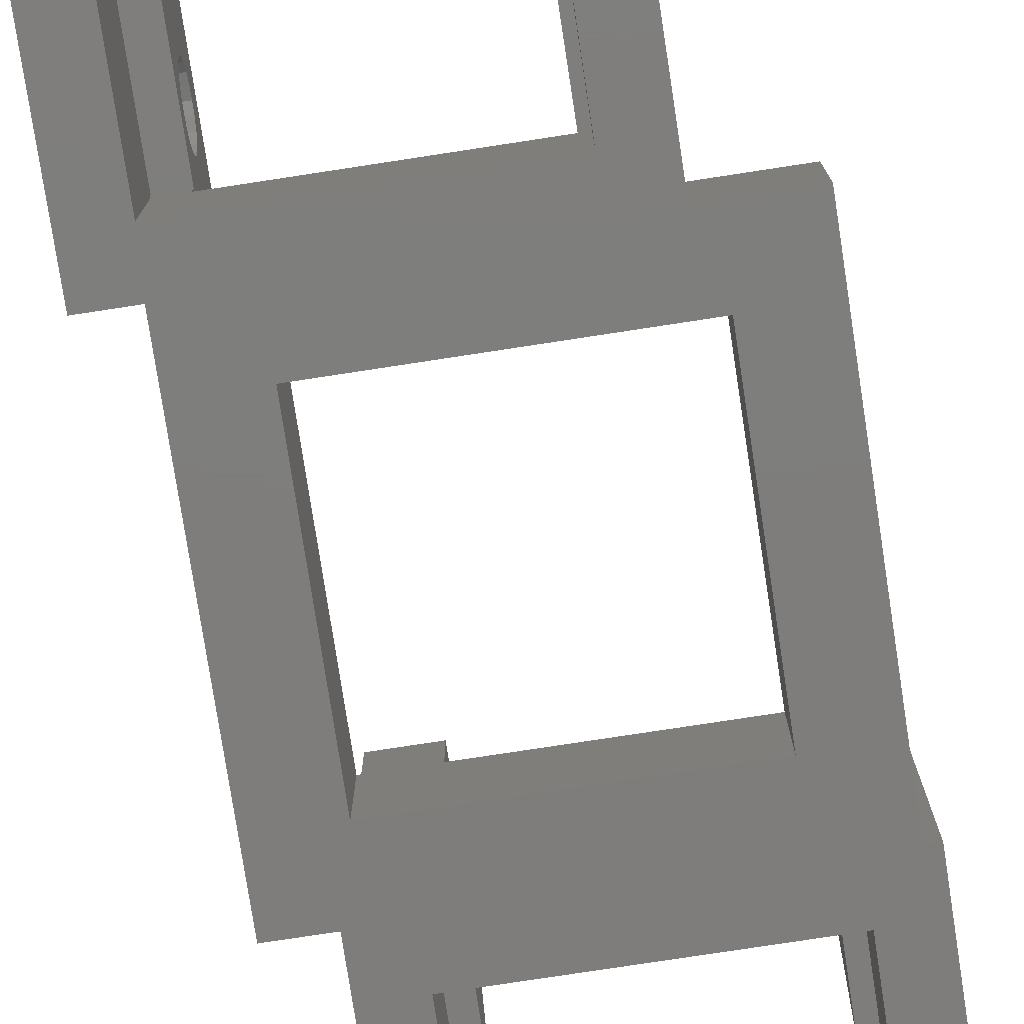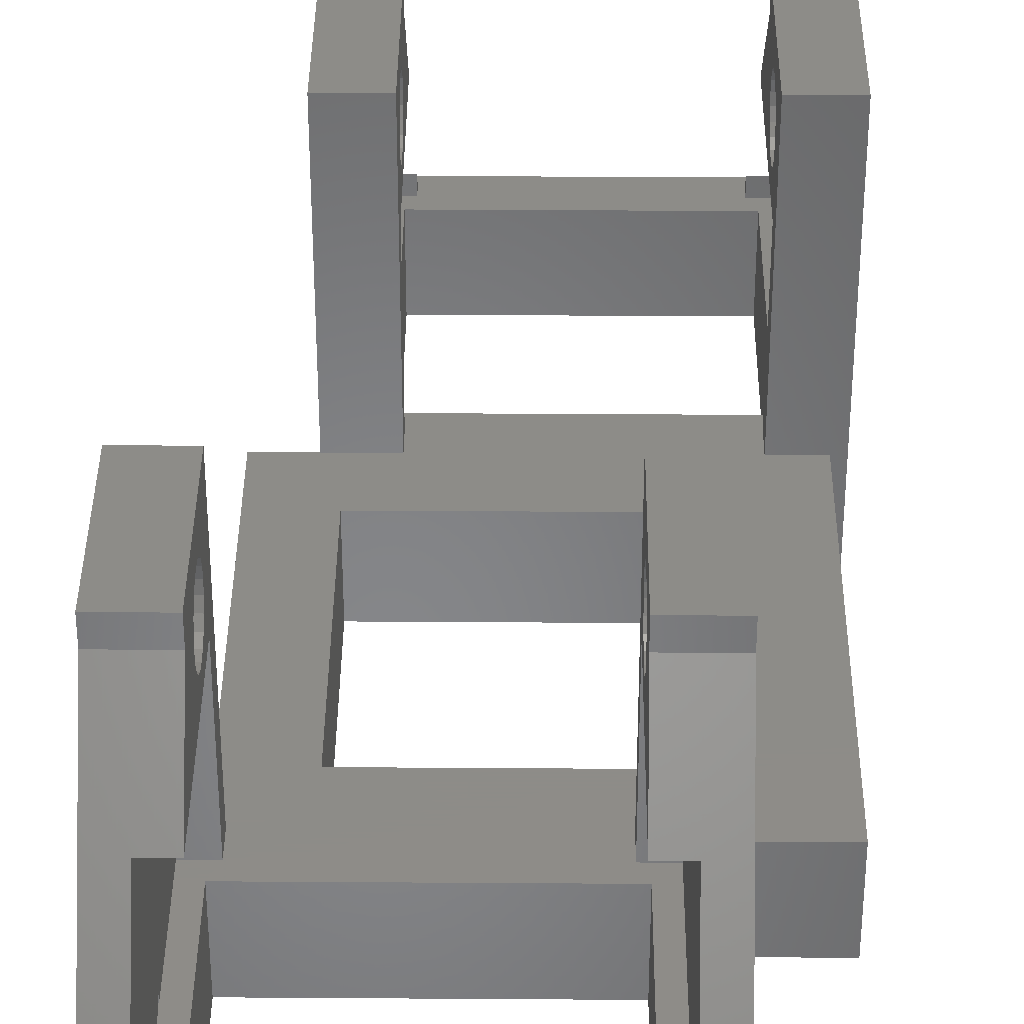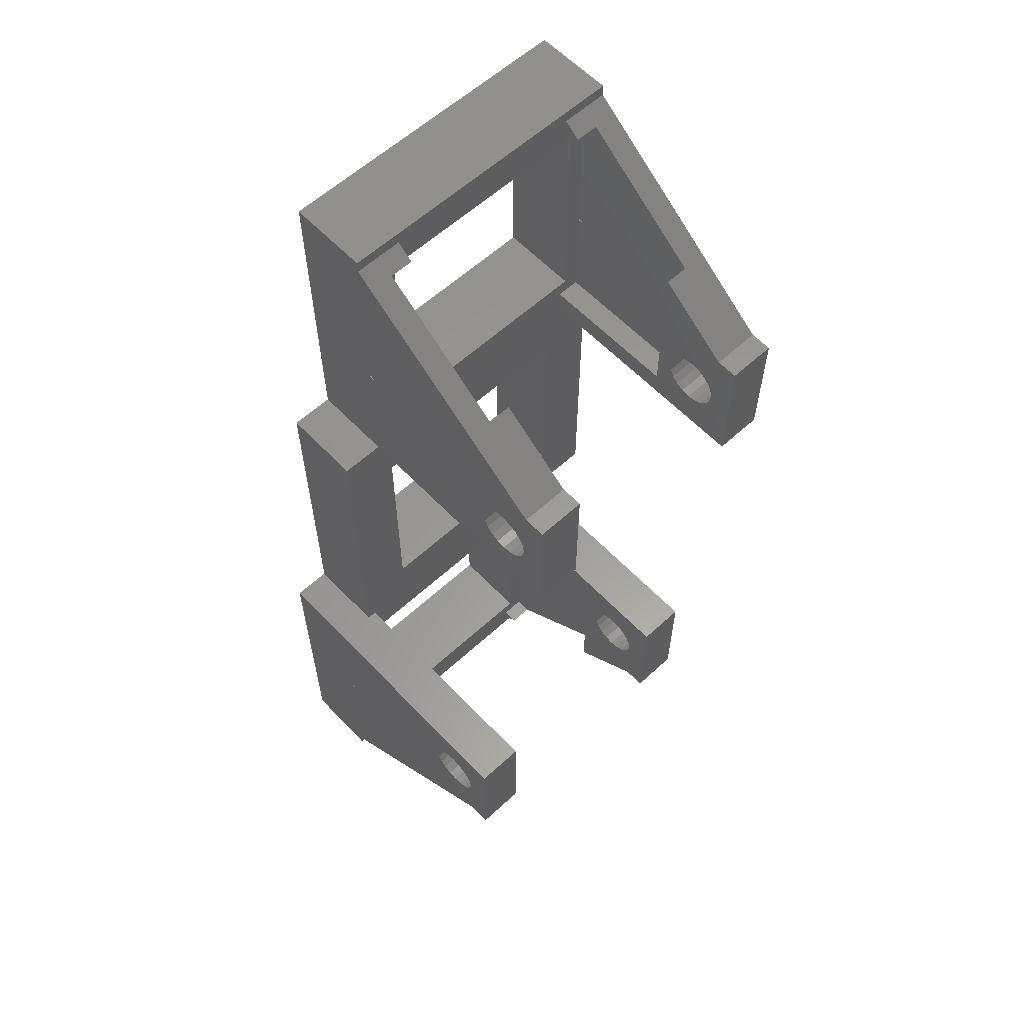
<metadata>
{"format":"stl","ext":"stl","renderer":"f3d","projection":"perspective","resolution":1024,"background":"white","views":[{"elev":-77.4,"azim":8.7,"up":"+Z"},{"elev":36.6,"azim":0.5,"up":"+Z"},{"elev":59.9,"azim":-43.2,"up":"+Y"}]}
</metadata>
<code>
# stl→obj: 317 verts, 674 faces
v 23.43 -19.05 5
v 21.07 -19.05 20
v 21.07 -19.05 5
v 24.07 -19.05 20
v 24.07 -19.05 0
v 23.43 -19.05 0
v 5.022 -19.05 5
v 8.022 -19.05 20
v 5.022 -19.05 20
v 8.022 -19.05 5
v 5.022 -11.05 20
v 8.022 -11.05 20
v 8.022 -11.05 18.67
v 5.022 -11.05 18.67
v 6.547 -11.05 5
v 5.022 -11.05 5.375
v 6.547 -11.05 5.375
v 5.022 -11.05 5
v 19.05 -58.61 0
v 16.52 -56.09 0
v 19.05 -40.06 0
v 2.525 -56.09 0
v 7.629e-07 -47.56 0
v 2.525 -42.09 0
v 7.629e-07 -58.61 0
v 7.629e-07 -51.61 0
v 0 -47.56 0
v 0 -39.56 0
v 2.379 -39.56 0
v 19.9 -22.54 0
v 23.43 -40.06 0
v 19.9 -36.54 0
v 16.52 -42.09 0
v 5.904 -36.54 0
v 5.904 -22.54 0
v 2.379 -19.01 0
v 5.022 -19.01 0
v 21.55 -16.52 0
v 24.07 -11.05 0
v 21.55 -2.525 0
v 24.07 -7 0
v 24.07 -7.629e-07 0
v 7.547 -2.525 0
v 7.547 -16.52 0
v 5.022 -7.629e-07 0
v 5.022 -0.7507 5
v 5.022 -7.629e-07 5
v 5.022 -10.77 5
v 5.022 -19.01 5
v 5.022 -13.63 15.72
v 5.022 -13.3 16.75
v 5.022 -13.39 16.21
v 5.022 -13.39 17.29
v 5.022 -14.02 15.33
v 5.022 -14.51 15.09
v 5.022 -15.05 15
v 5.022 -15.59 15.09
v 5.022 -16.08 15.33
v 5.022 -16.47 15.72
v 5.022 -13.63 17.78
v 5.022 -14.02 18.17
v 5.022 -14.51 18.41
v 5.022 -15.05 18.5
v 5.022 -15.59 18.41
v 5.022 -16.71 16.21
v 5.022 -16.8 16.75
v 5.022 -16.08 18.17
v 5.022 -16.47 17.78
v 5.022 -16.71 17.29
v 8.022 -14.02 18.17
v 8.022 -13.39 17.29
v 8.022 -13.3 16.75
v 8.022 -13.63 17.78
v 8.022 -14.51 18.41
v 8.022 -15.05 18.5
v 8.022 -16.8 16.75
v 8.022 -16.71 17.29
v 8.022 -15.59 18.41
v 8.022 -16.08 18.17
v 8.022 -16.47 17.78
v 8.022 -17.52 14
v 8.022 -17.52 5
v 8.022 -13.39 16.21
v 8.022 -7.533 14
v 8.022 -13.63 15.72
v 8.022 -14.02 15.33
v 8.022 -14.51 15.09
v 8.022 -15.05 15
v 8.022 -15.59 15.09
v 8.022 -16.08 15.33
v 8.022 -16.47 15.72
v 8.022 -16.71 16.21
v 8.022 -1.525 5
v 8.022 -0.7507 5
v 8.022 -1.525 6.028
v 6.547 -10.77 5
v 6.547 -1.525 6.028
v 6.547 -7.533 14
v 21.07 -11.05 20
v 24.07 -11.05 20
v 24.07 -11.05 18.67
v 21.07 -11.05 18.67
v 24.07 -11.05 5
v 22.55 -11.05 5.375
v 24.07 -11.05 5.375
v 22.55 -11.05 5
v 21.07 -17.52 5
v 21.07 -17.52 14
v 21.07 -13.39 17.29
v 21.07 -13.3 16.75
v 21.07 -13.39 16.21
v 21.07 -7.533 14
v 21.07 -13.63 15.72
v 21.07 -14.02 15.33
v 21.07 -14.51 15.09
v 21.07 -16.71 16.21
v 21.07 -16.8 16.75
v 21.07 -16.47 15.72
v 21.07 -16.08 15.33
v 21.07 -15.59 15.09
v 21.07 -15.05 15
v 21.07 -13.63 17.78
v 21.07 -14.02 18.17
v 21.07 -14.51 18.41
v 21.07 -15.05 18.5
v 21.07 -15.59 18.41
v 21.07 -16.08 18.17
v 21.07 -16.47 17.78
v 21.07 -16.71 17.29
v 21.07 -1.525 5
v 21.07 -1.525 6.028
v 21.07 -0.7507 5
v 24.07 -14.02 18.17
v 24.07 -13.63 15.72
v 24.07 -13.39 16.21
v 24.07 -13.3 16.75
v 24.07 -13.39 17.29
v 24.07 -13.63 17.78
v 24.07 -14.51 18.41
v 24.07 -15.05 18.5
v 24.07 -16.71 17.29
v 24.07 -16.8 16.75
v 24.07 -16.47 17.78
v 24.07 -16.08 18.17
v 24.07 -15.59 18.41
v 24.07 -0.6109 4.815
v 24.07 -14.02 15.33
v 24.07 -14.51 15.09
v 24.07 -15.05 15
v 24.07 -15.59 15.09
v 24.07 -16.08 15.33
v 24.07 -16.47 15.72
v 24.07 -16.71 16.21
v 22.55 -10.77 5
v 24.07 -10.77 5
v 22.55 -7.533 14
v 24.07 -0.7507 5
v 22.55 -1.525 6.028
v 24.07 -7.629e-07 5
v 2.379 -19.01 5
v 3 -39.56 5
v 2.379 -39.56 5
v 19.9 -36.54 5
v 16.05 -39.56 5
v 19.05 -39.56 5
v 5.904 -36.54 5
v 16.05 -41.09 5
v 5.904 -22.54 5
v 3 -41.09 5
v 19.9 -22.54 5
v 23.43 -40.06 5
v 19.05 -40.06 5
v 21.55 -2.525 5
v 22.55 -1.525 5
v 21.55 -16.52 5
v 7.547 -2.525 5
v 6.547 -1.525 5
v 22.55 -17.52 5
v 7.547 -16.52 5
v 6.547 -17.52 5
v 6.547 -17.52 14
v 22.55 -17.52 14
v 3 -39.56 20
v 0 -39.56 20
v 16.05 -39.56 20
v 19.05 -39.56 20
v 19.05 -47.56 20
v 16.05 -47.56 20
v 16.05 -47.56 18.67
v 19.05 -47.56 18.67
v 17.52 -47.56 5
v 19.05 -47.56 5.375
v 17.52 -47.56 5.375
v 19.05 -47.56 5
v 19.05 -41.9 16.21
v 19.05 -42.15 15.72
v 19.05 -41.81 16.75
v 19.05 -41.9 17.29
v 19.05 -42.15 17.78
v 19.05 -42.53 18.17
v 19.05 -43.02 18.41
v 19.05 -43.56 18.5
v 19.05 -44.98 17.78
v 19.05 -45.23 17.29
v 19.05 -44.59 18.17
v 19.05 -44.1 18.41
v 19.05 -42.53 15.33
v 19.05 -43.02 15.09
v 19.05 -43.56 15
v 19.05 -44.1 15.09
v 19.05 -44.59 15.33
v 19.05 -44.98 15.72
v 19.05 -45.23 16.21
v 19.05 -45.31 16.75
v 19.05 -47.84 5
v 19.05 -57.86 5
v 19.05 -58.61 5
v 16.05 -41.09 14
v 16.05 -41.9 16.21
v 16.05 -41.81 16.75
v 16.05 -42.15 15.72
v 16.05 -42.53 15.33
v 16.05 -43.02 15.09
v 16.05 -43.56 15
v 16.05 -44.1 15.09
v 16.05 -45.23 16.21
v 16.05 -45.31 16.75
v 16.05 -51.08 14
v 16.05 -44.98 15.72
v 16.05 -44.59 15.33
v 16.05 -41.9 17.29
v 16.05 -42.15 17.78
v 16.05 -42.53 18.17
v 16.05 -43.02 18.41
v 16.05 -43.56 18.5
v 16.05 -44.1 18.41
v 16.05 -45.23 17.29
v 16.05 -44.98 17.78
v 16.05 -44.59 18.17
v 16.05 -57.86 5
v 16.05 -57.09 6.028
v 16.05 -57.09 5
v 17.52 -47.84 5
v 17.52 -57.09 6.028
v 17.52 -51.08 14
v 3 -47.56 20
v 0 -47.56 20
v 0 -47.56 18.67
v 3 -47.56 18.67
v 0 -47.56 5.375
v 7.629e-07 -47.56 5
v 1.525 -47.56 5.375
v 1.525 -47.56 5
v 3 -41.09 14
v 3 -41.81 16.75
v 3 -41.9 17.29
v 3 -42.15 17.78
v 3 -42.53 18.17
v 3 -43.02 18.41
v 3 -43.56 18.5
v 3 -44.98 17.78
v 3 -45.23 17.29
v 3 -44.59 18.17
v 3 -44.1 18.41
v 3 -41.9 16.21
v 3 -42.15 15.72
v 3 -42.53 15.33
v 3 -43.02 15.09
v 3 -43.56 15
v 3 -44.1 15.09
v 3 -45.31 16.75
v 3 -45.23 16.21
v 3 -51.08 14
v 3 -44.59 15.33
v 3 -44.98 15.72
v 3 -57.86 5
v 3 -57.09 5
v 3 -57.09 6.028
v 0 -58 4.815
v 0 -51.61 0
v 0 -41.9 16.21
v 0 -41.81 16.75
v 0 -42.15 15.72
v 0 -42.53 15.33
v 0 -43.02 15.09
v 0 -43.56 15
v 0 -44.1 15.09
v 0 -44.59 15.33
v 0 -44.98 15.72
v 0 -41.9 17.29
v 0 -42.15 17.78
v 0 -42.53 18.17
v 0 -43.02 18.41
v 0 -43.56 18.5
v 0 -44.1 18.41
v 0 -45.23 16.21
v 0 -45.31 16.75
v 0 -45.23 17.29
v 0 -44.98 17.78
v 0 -44.59 18.17
v 1.525 -47.84 5
v 7.629e-07 -47.84 5
v 1.525 -51.08 14
v 7.629e-07 -57.86 5
v 1.525 -57.09 6.028
v 7.629e-07 -58 4.815
v 7.629e-07 -58.61 5
v 16.52 -42.09 5
v 17.52 -41.09 5
v 16.52 -56.09 5
v 2.525 -42.09 5
v 1.525 -41.09 5
v 17.52 -57.09 5
v 2.525 -56.09 5
v 1.525 -57.09 5
v 17.52 -41.09 14
v 1.525 -41.09 14
f 1 2 3
f 2 1 4
f 5 1 6
f 1 5 4
f 7 8 9
f 8 7 10
f 11 8 12
f 8 11 9
f 13 11 12
f 11 13 14
f 15 16 17
f 16 15 18
f 19 20 21
f 19 22 20
f 23 24 22
f 25 22 19
f 26 22 25
f 23 22 26
f 27 24 23
f 24 27 28
f 24 28 29
f 30 6 31
f 30 31 32
f 21 32 31
f 33 21 20
f 33 32 21
f 33 34 32
f 29 35 34
f 24 34 33
f 29 34 24
f 35 29 36
f 35 36 37
f 38 39 5
f 40 39 38
f 38 5 6
f 39 40 41
f 41 40 42
f 43 42 40
f 44 37 43
f 43 45 42
f 45 43 37
f 6 30 38
f 30 44 38
f 37 44 35
f 35 44 30
f 45 46 47
f 45 48 46
f 37 48 45
f 49 16 18
f 16 50 14
f 51 14 52
f 53 14 51
f 14 50 52
f 16 54 50
f 16 55 54
f 16 56 55
f 16 49 56
f 56 49 57
f 57 49 58
f 7 58 49
f 58 7 59
f 49 18 37
f 48 37 18
f 16 46 48
f 46 16 14
f 60 14 53
f 61 14 60
f 14 61 11
f 62 11 61
f 63 11 62
f 9 63 64
f 59 7 65
f 9 65 7
f 65 9 66
f 63 9 11
f 67 9 64
f 68 9 67
f 69 9 68
f 66 9 69
f 70 13 12
f 13 71 72
f 13 73 71
f 13 70 73
f 12 74 70
f 12 75 74
f 8 75 12
f 8 76 77
f 75 8 78
f 8 79 78
f 8 80 79
f 8 77 80
f 76 8 81
f 10 81 8
f 81 10 82
f 83 13 72
f 13 83 84
f 85 84 83
f 86 84 85
f 87 84 86
f 81 87 88
f 87 81 84
f 89 81 88
f 90 81 89
f 91 81 90
f 92 81 91
f 81 92 76
f 93 94 95
f 48 17 16
f 17 48 96
f 95 94 97
f 98 13 84
f 13 98 14
f 46 98 97
f 98 46 14
f 46 97 94
f 99 4 100
f 4 99 2
f 101 99 100
f 99 101 102
f 103 104 105
f 104 103 106
f 103 105 39
f 107 3 108
f 109 102 110
f 111 102 112
f 102 111 110
f 112 113 111
f 112 114 113
f 112 115 114
f 108 115 112
f 116 108 117
f 118 108 116
f 119 108 118
f 120 108 119
f 121 108 120
f 115 108 121
f 122 102 109
f 123 102 122
f 102 123 99
f 124 99 123
f 125 99 124
f 2 125 126
f 2 117 108
f 125 2 99
f 127 2 126
f 128 2 127
f 129 2 128
f 117 2 129
f 2 108 3
f 130 131 132
f 133 101 100
f 134 101 135
f 101 136 135
f 101 137 136
f 101 138 137
f 101 133 138
f 100 139 133
f 100 140 139
f 4 140 100
f 141 4 142
f 143 4 141
f 144 4 143
f 145 4 144
f 140 4 145
f 105 146 101
f 146 105 41
f 101 134 105
f 147 105 134
f 148 105 147
f 149 105 148
f 150 105 149
f 105 150 5
f 5 150 151
f 5 151 152
f 5 152 153
f 4 153 142
f 5 153 4
f 105 5 39
f 154 105 104
f 105 154 155
f 105 155 41
f 101 156 102
f 157 156 101
f 156 157 158
f 132 158 157
f 158 132 131
f 102 156 112
f 101 146 157
f 159 132 157
f 132 94 130
f 159 94 132
f 47 94 159
f 94 47 46
f 130 94 93
f 160 7 49
f 7 160 161
f 161 160 162
f 163 164 165
f 166 164 163
f 166 167 164
f 168 161 166
f 169 166 161
f 166 169 167
f 10 3 107
f 10 107 82
f 3 10 170
f 10 168 170
f 161 168 7
f 7 168 10
f 170 1 3
f 1 170 171
f 163 171 170
f 165 171 163
f 171 165 172
f 48 15 96
f 15 48 18
f 154 103 155
f 103 154 106
f 173 154 174
f 175 154 173
f 154 175 106
f 130 173 174
f 93 173 130
f 93 176 173
f 96 176 177
f 177 176 93
f 106 175 178
f 175 107 178
f 175 82 107
f 179 82 175
f 176 96 179
f 15 179 96
f 179 180 82
f 180 179 15
f 42 47 159
f 47 42 45
f 159 146 42
f 146 159 157
f 42 146 41
f 39 155 103
f 155 39 41
f 38 179 175
f 179 38 44
f 181 84 81
f 84 181 98
f 108 156 182
f 156 108 112
f 43 173 176
f 173 43 40
f 38 173 40
f 173 38 175
f 179 43 176
f 43 179 44
f 82 181 81
f 181 82 180
f 178 108 182
f 108 178 107
f 130 158 131
f 158 130 174
f 177 95 97
f 95 177 93
f 106 178 104
f 154 158 174
f 158 154 156
f 104 156 154
f 182 104 178
f 104 182 156
f 96 97 98
f 97 96 177
f 98 17 96
f 181 17 98
f 180 17 181
f 17 180 15
f 52 72 51
f 72 52 83
f 111 136 110
f 136 111 135
f 56 89 88
f 89 56 57
f 121 150 149
f 150 121 120
f 63 74 75
f 74 63 62
f 125 139 140
f 139 125 124
f 53 73 60
f 73 53 71
f 109 138 122
f 138 109 137
f 54 87 86
f 87 54 55
f 114 148 147
f 148 114 115
f 50 83 52
f 83 50 85
f 113 135 111
f 135 113 134
f 55 88 87
f 88 55 56
f 115 149 148
f 149 115 121
f 91 65 92
f 65 91 59
f 152 116 153
f 116 152 118
f 92 66 76
f 66 92 65
f 153 117 142
f 117 153 116
f 57 90 89
f 90 57 58
f 120 151 150
f 151 120 119
f 54 85 50
f 85 54 86
f 114 134 113
f 134 114 147
f 76 69 77
f 69 76 66
f 142 129 141
f 129 142 117
f 90 59 91
f 59 90 58
f 151 118 152
f 118 151 119
f 62 70 74
f 70 62 61
f 124 133 139
f 133 124 123
f 51 71 53
f 71 51 72
f 110 137 109
f 137 110 136
f 77 68 80
f 68 77 69
f 141 128 143
f 128 141 129
f 60 70 61
f 70 60 73
f 122 133 123
f 133 122 138
f 64 75 78
f 75 64 63
f 126 140 145
f 140 126 125
f 80 67 79
f 67 80 68
f 143 127 144
f 127 143 128
f 67 78 79
f 78 67 64
f 127 145 144
f 145 127 126
f 29 160 36
f 160 29 162
f 171 6 1
f 6 171 31
f 21 171 172
f 171 21 31
f 37 160 49
f 160 37 36
f 166 35 168
f 35 166 34
f 32 170 30
f 170 32 163
f 32 166 163
f 166 32 34
f 35 170 168
f 170 35 30
f 162 183 161
f 183 162 184
f 28 162 29
f 162 28 184
f 165 185 186
f 185 165 164
f 185 187 186
f 187 185 188
f 189 187 188
f 187 189 190
f 191 192 193
f 192 191 194
f 195 165 186
f 196 165 195
f 195 186 197
f 186 198 197
f 186 199 198
f 186 200 199
f 186 201 200
f 186 202 201
f 187 202 186
f 203 190 204
f 205 190 203
f 190 205 187
f 206 187 205
f 202 187 206
f 207 165 196
f 165 207 172
f 208 172 207
f 209 172 208
f 172 209 192
f 192 209 210
f 192 210 211
f 192 211 212
f 190 212 213
f 204 190 214
f 214 190 213
f 212 190 192
f 194 172 192
f 172 194 21
f 215 21 194
f 19 215 216
f 19 216 217
f 215 19 21
f 216 192 190
f 192 216 215
f 218 219 220
f 218 221 219
f 218 222 221
f 218 223 222
f 218 224 223
f 218 225 224
f 226 189 227
f 228 226 229
f 226 228 189
f 230 228 229
f 225 228 230
f 228 225 218
f 218 164 167
f 164 218 185
f 220 185 218
f 231 185 220
f 232 185 231
f 233 185 232
f 234 185 233
f 235 185 234
f 188 235 236
f 189 237 227
f 189 238 237
f 189 239 238
f 188 239 189
f 239 188 236
f 235 188 185
f 240 241 242
f 215 193 192
f 193 215 243
f 241 240 244
f 245 189 228
f 189 245 190
f 216 245 244
f 245 216 190
f 216 244 240
f 184 246 183
f 246 184 247
f 248 246 247
f 246 248 249
f 250 251 252
f 27 251 250
f 251 27 23
f 252 251 253
f 183 254 161
f 183 255 254
f 183 256 255
f 183 257 256
f 183 258 257
f 183 259 258
f 183 260 259
f 246 260 183
f 261 249 262
f 263 249 261
f 249 263 246
f 264 246 263
f 260 246 264
f 161 254 169
f 265 254 255
f 266 254 265
f 267 254 266
f 268 254 267
f 269 254 268
f 270 254 269
f 262 249 271
f 271 249 272
f 273 272 249
f 270 273 254
f 274 273 270
f 275 273 274
f 272 273 275
f 276 277 278
f 279 250 280
f 250 279 248
f 281 184 28
f 184 281 282
f 28 283 281
f 28 284 283
f 28 285 284
f 250 285 28
f 285 250 286
f 286 250 287
f 287 250 288
f 288 250 289
f 248 289 250
f 250 28 27
f 290 184 282
f 291 184 290
f 292 184 291
f 293 184 292
f 294 184 293
f 247 294 295
f 289 248 296
f 296 248 297
f 297 248 298
f 248 299 298
f 248 300 299
f 247 300 248
f 300 247 295
f 294 247 184
f 301 250 252
f 302 250 301
f 280 302 26
f 302 280 250
f 248 303 249
f 304 303 248
f 276 305 304
f 303 304 305
f 279 304 248
f 304 279 306
f 249 303 273
f 305 276 278
f 279 26 306
f 26 279 280
f 242 277 240
f 240 217 216
f 276 240 277
f 240 276 217
f 307 276 304
f 276 307 217
f 191 215 194
f 215 191 243
f 251 301 253
f 301 251 302
f 308 191 309
f 191 308 243
f 310 243 308
f 167 308 309
f 169 308 167
f 169 311 308
f 253 311 312
f 312 311 169
f 243 310 313
f 310 242 313
f 310 277 242
f 314 277 310
f 301 311 253
f 311 301 314
f 314 315 277
f 315 314 301
f 25 217 307
f 217 25 19
f 26 25 306
f 306 307 304
f 307 306 25
f 23 302 251
f 302 23 26
f 24 308 311
f 308 24 33
f 228 316 245
f 316 228 218
f 303 254 273
f 254 303 317
f 20 314 310
f 314 20 22
f 314 24 311
f 24 314 22
f 20 308 33
f 308 20 310
f 167 316 218
f 316 167 309
f 312 254 317
f 254 312 169
f 277 305 278
f 305 277 315
f 313 241 244
f 241 313 242
f 317 252 312
f 303 252 317
f 252 303 301
f 305 301 303
f 301 305 315
f 312 252 253
f 193 309 191
f 309 193 316
f 245 193 243
f 193 245 316
f 244 243 313
f 243 244 245
f 213 227 214
f 227 213 226
f 272 297 271
f 297 272 296
f 223 209 208
f 209 223 224
f 285 269 268
f 269 285 286
f 236 202 206
f 202 236 235
f 295 260 264
f 260 295 294
f 204 238 203
f 238 204 237
f 262 299 261
f 299 262 298
f 225 211 210
f 211 225 230
f 287 274 270
f 274 287 288
f 212 226 213
f 226 212 229
f 275 296 272
f 296 275 289
f 224 210 209
f 210 224 225
f 286 270 269
f 270 286 287
f 221 195 219
f 195 221 196
f 283 265 281
f 265 283 266
f 219 197 220
f 197 219 195
f 281 255 282
f 255 281 265
f 222 208 207
f 208 222 223
f 284 268 267
f 268 284 285
f 211 229 212
f 229 211 230
f 274 289 275
f 289 274 288
f 220 198 231
f 198 220 197
f 282 256 290
f 256 282 255
f 221 207 196
f 207 221 222
f 283 267 266
f 267 283 284
f 239 206 205
f 206 239 236
f 300 264 263
f 264 300 295
f 214 237 204
f 237 214 227
f 271 298 262
f 298 271 297
f 231 199 232
f 199 231 198
f 290 257 291
f 257 290 256
f 203 239 205
f 239 203 238
f 261 300 263
f 300 261 299
f 235 201 202
f 201 235 234
f 294 259 260
f 259 294 293
f 233 199 200
f 199 233 232
f 292 257 258
f 257 292 291
f 234 200 201
f 200 234 233
f 293 258 259
f 258 293 292

</code>
